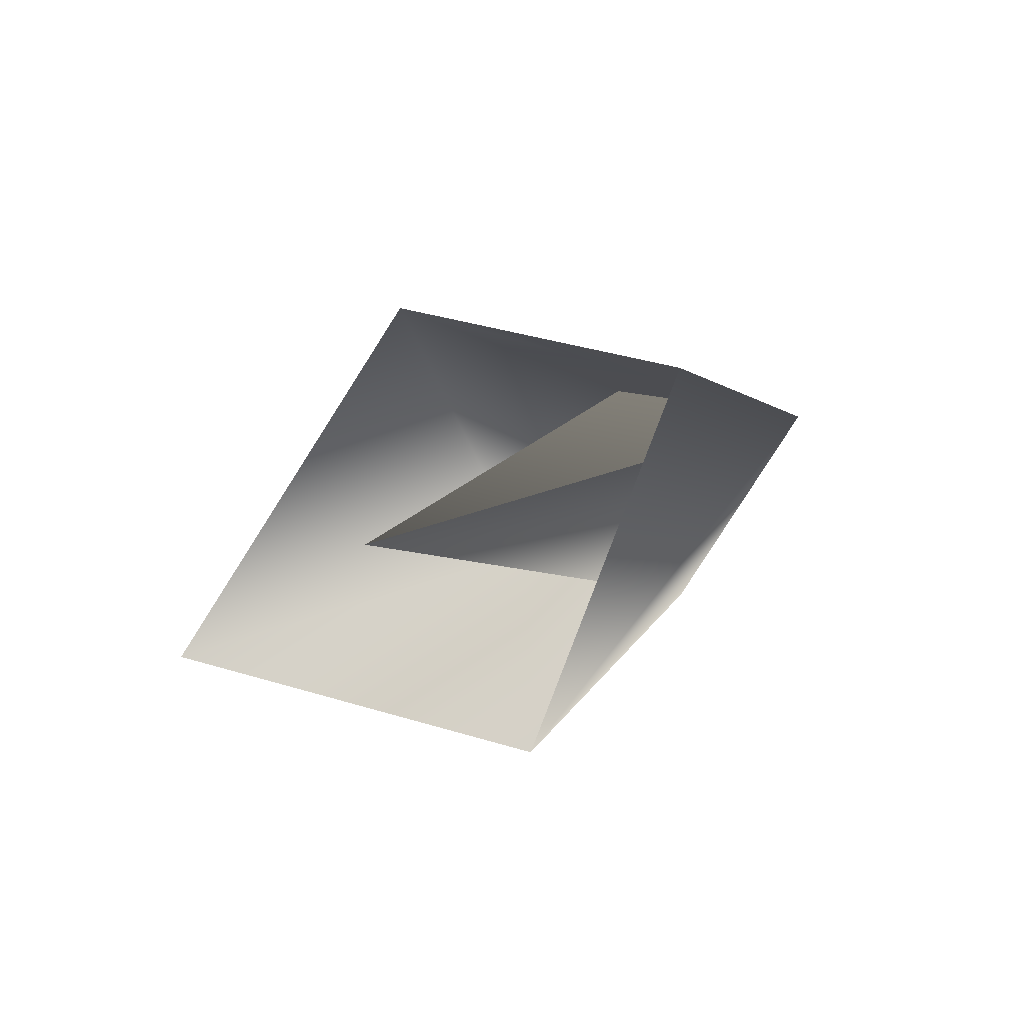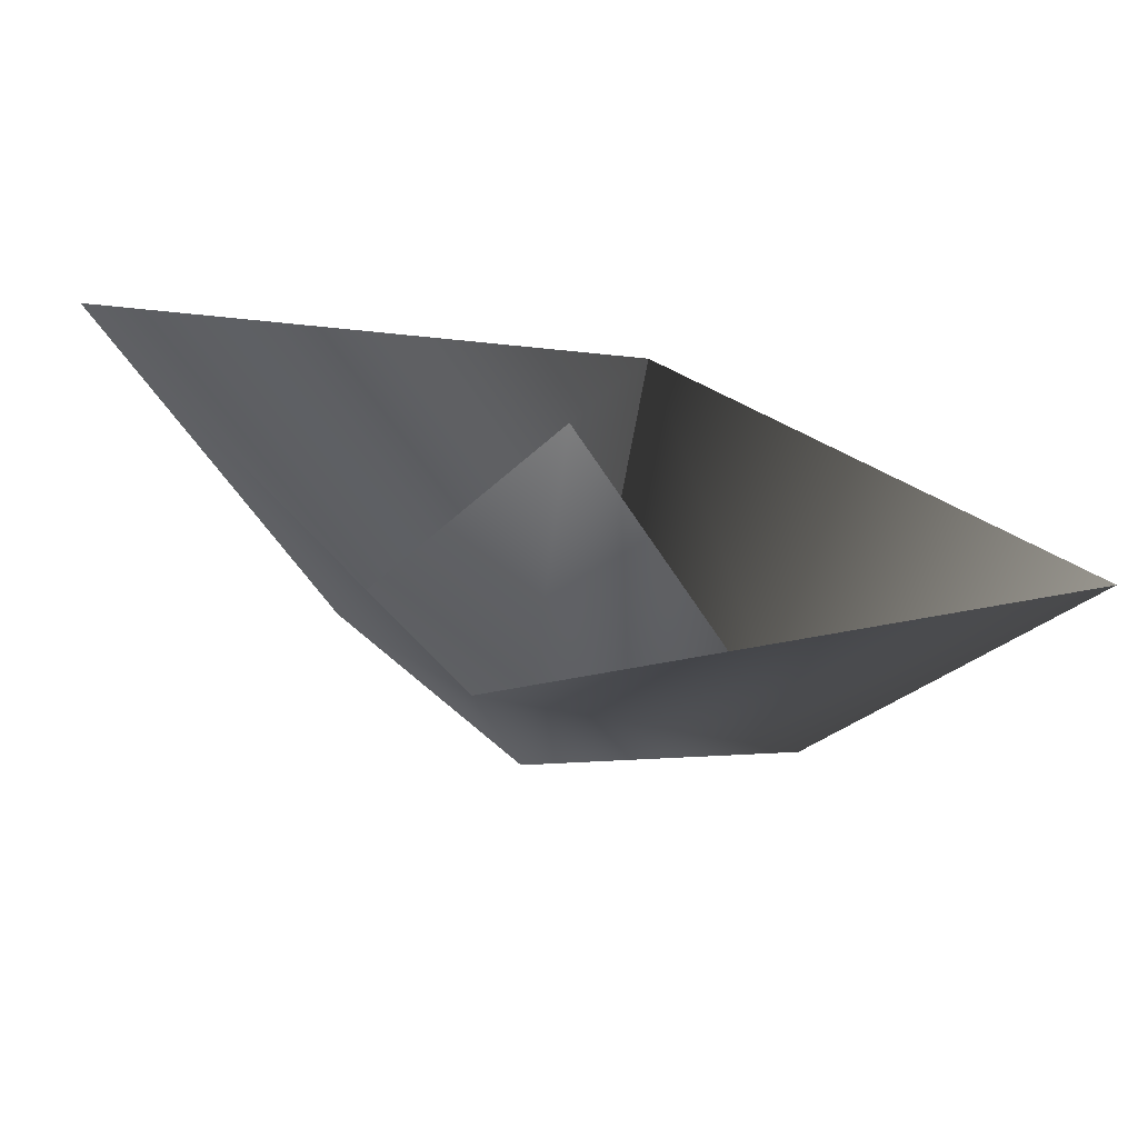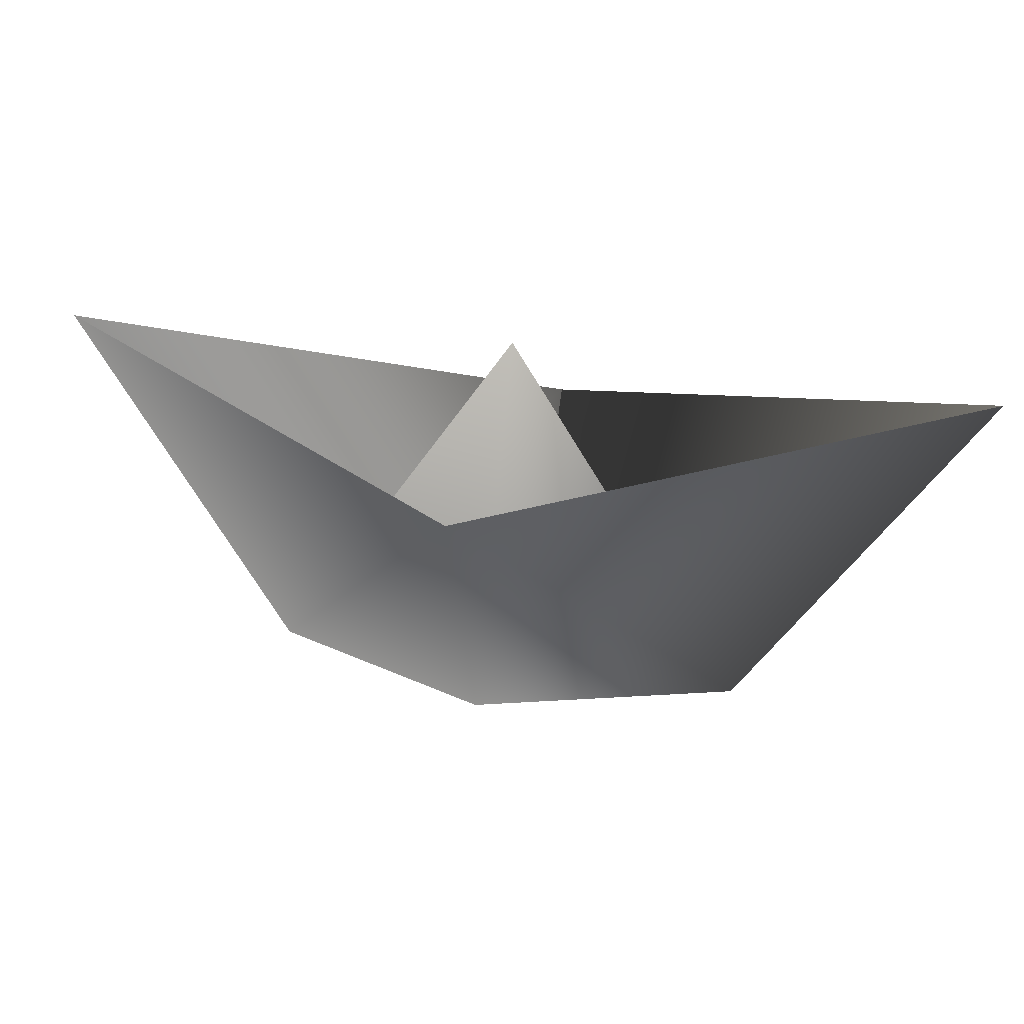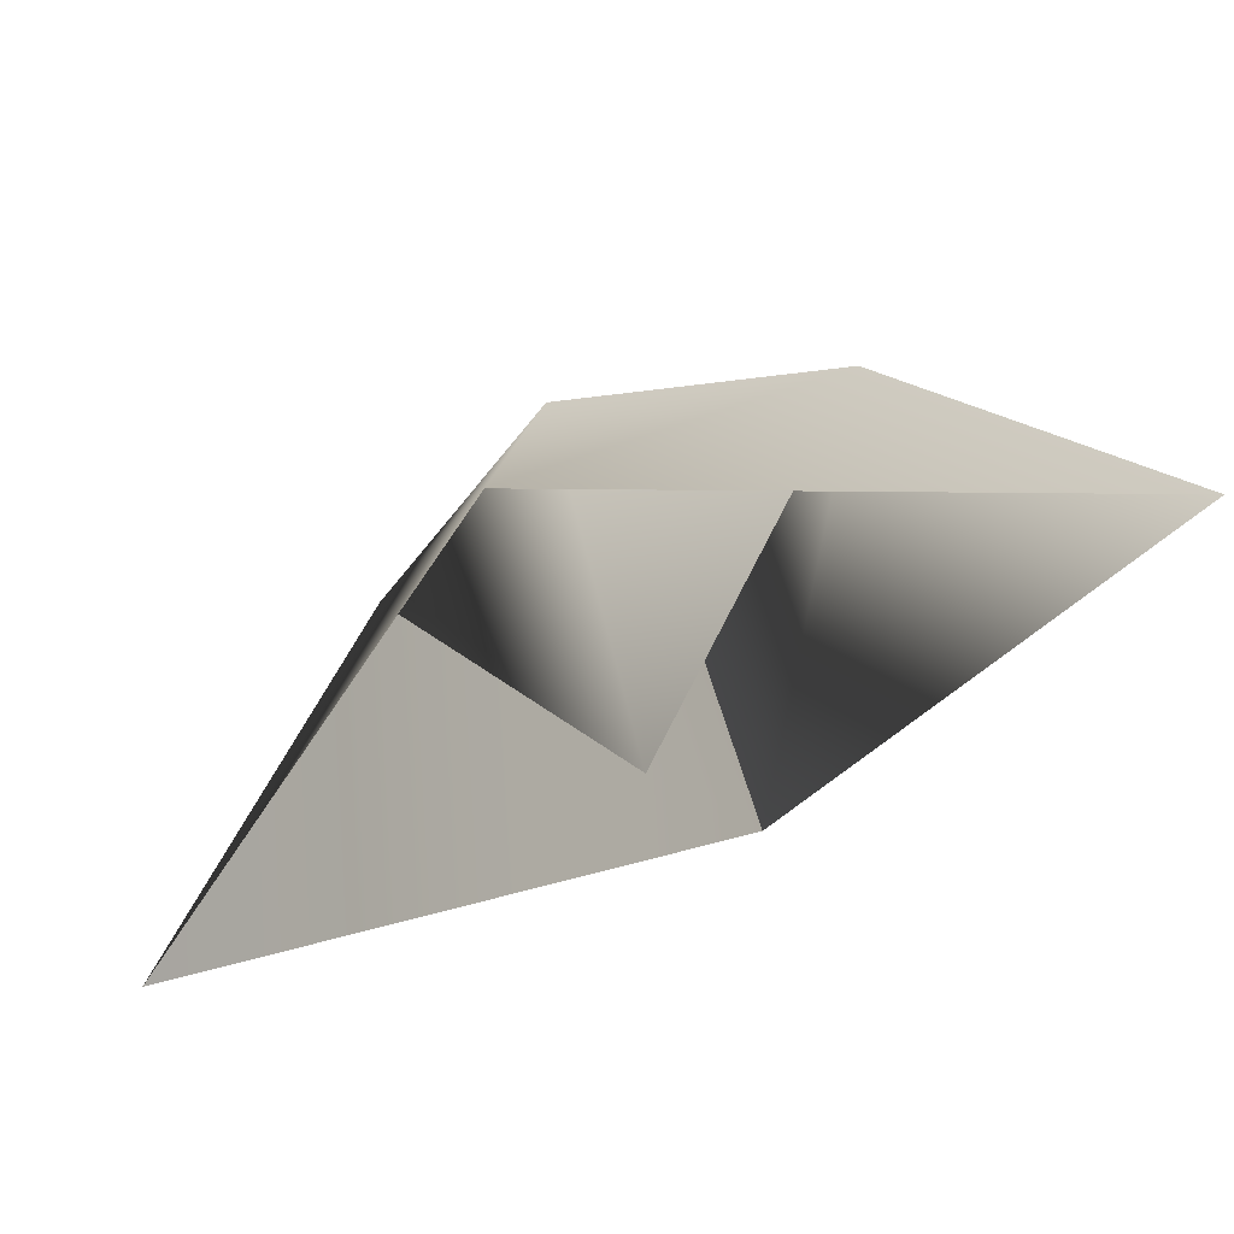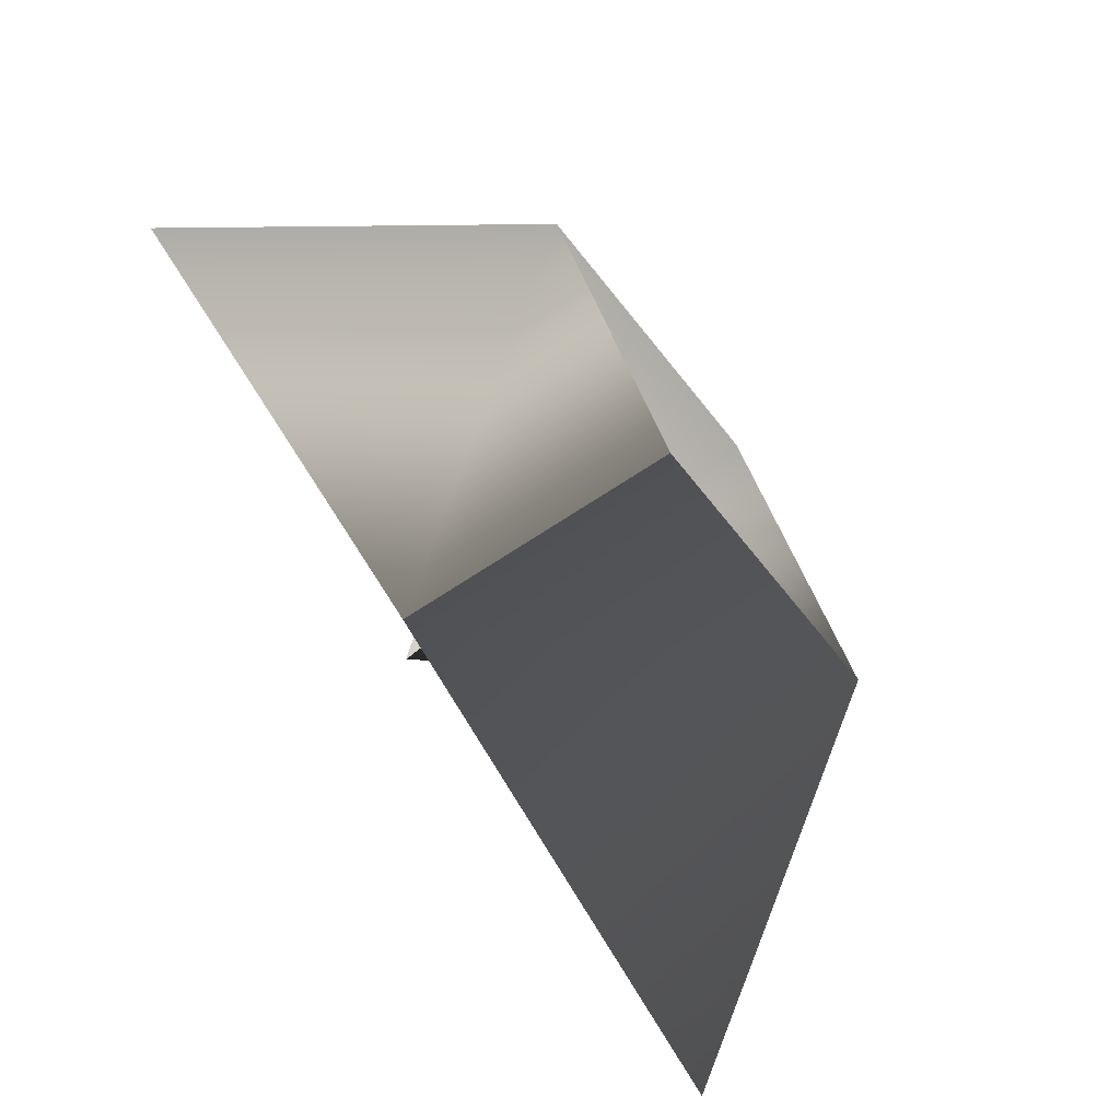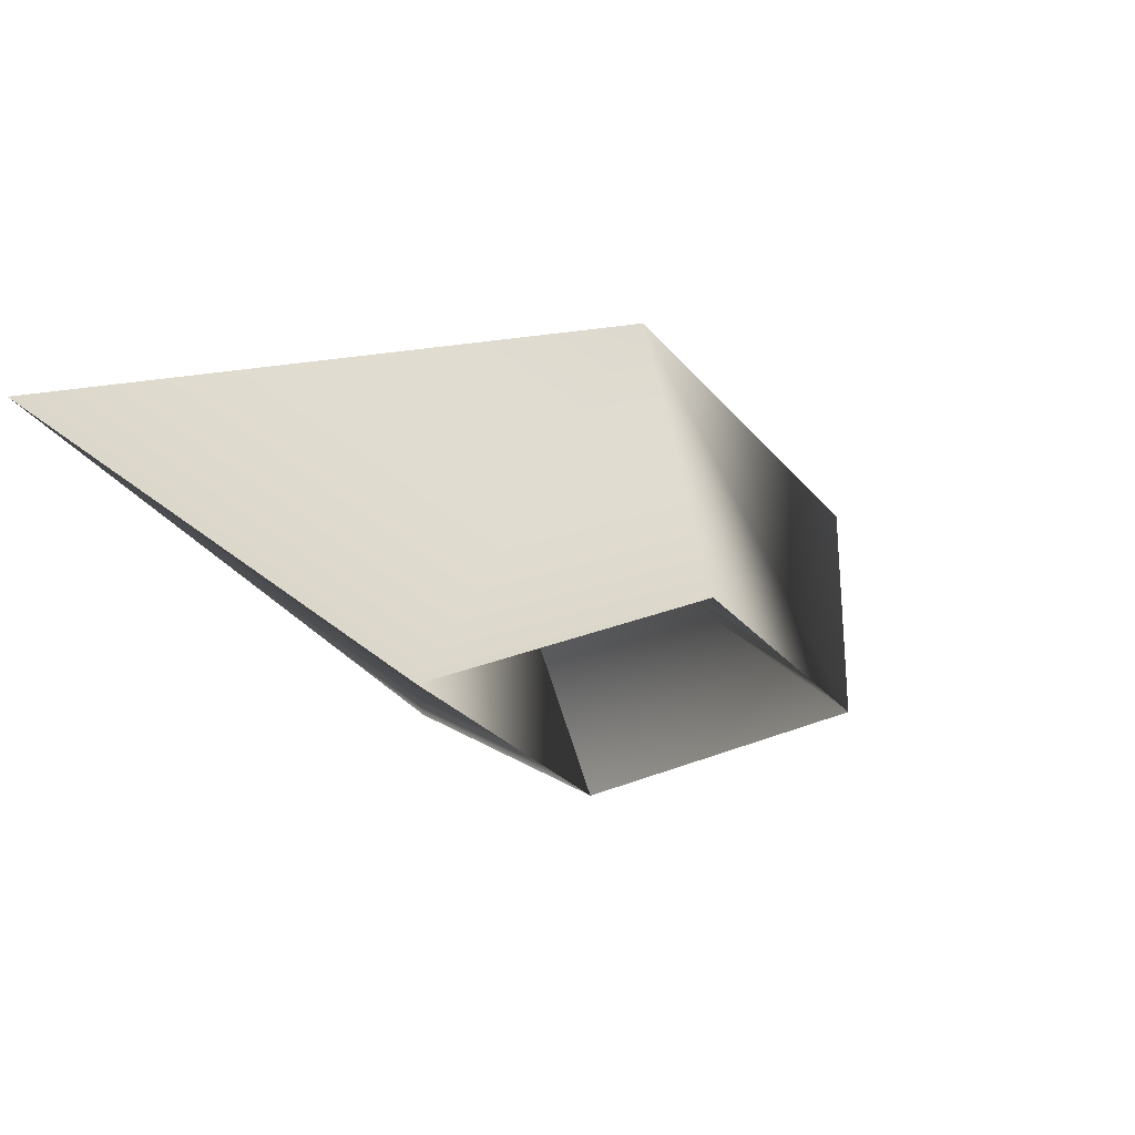
<metadata>
{"format":"obj","ext":"obj","renderer":"f3d","projection":"perspective","resolution":1024,"background":"white","views":[{"elev":16.0,"azim":-129.4,"up":"+Z"},{"elev":44.3,"azim":50.0,"up":"+Y"},{"elev":17.7,"azim":44.5,"up":"+Y"},{"elev":43.2,"azim":172.6,"up":"+Z"},{"elev":-61.8,"azim":-54.0,"up":"+Z"},{"elev":43.3,"azim":-29.8,"up":"+Z"}]}
</metadata>
<code>
o
v 1.707 0.174 -0.9722
v 0.4464 0.2099 0.7865
v -0.4464 0.2822 -0.7865
v -1.707 0.318 0.9722
v 0.146 3.07 0.04709
v 1.008 2.076 1.634
v -0.8112 2.223 -1.571
v -3.241 3.085 1.97
v 3.519 2.8 -1.88
f 5 1 2
f 5 3 4
f 5 2 4
f 5 3 1
f 6 1 2
f 6 2 4
f 7 3 4
f 7 3 1
f 8 7 4
f 8 6 4
f 9 7 1
f 6 9 1

</code>
